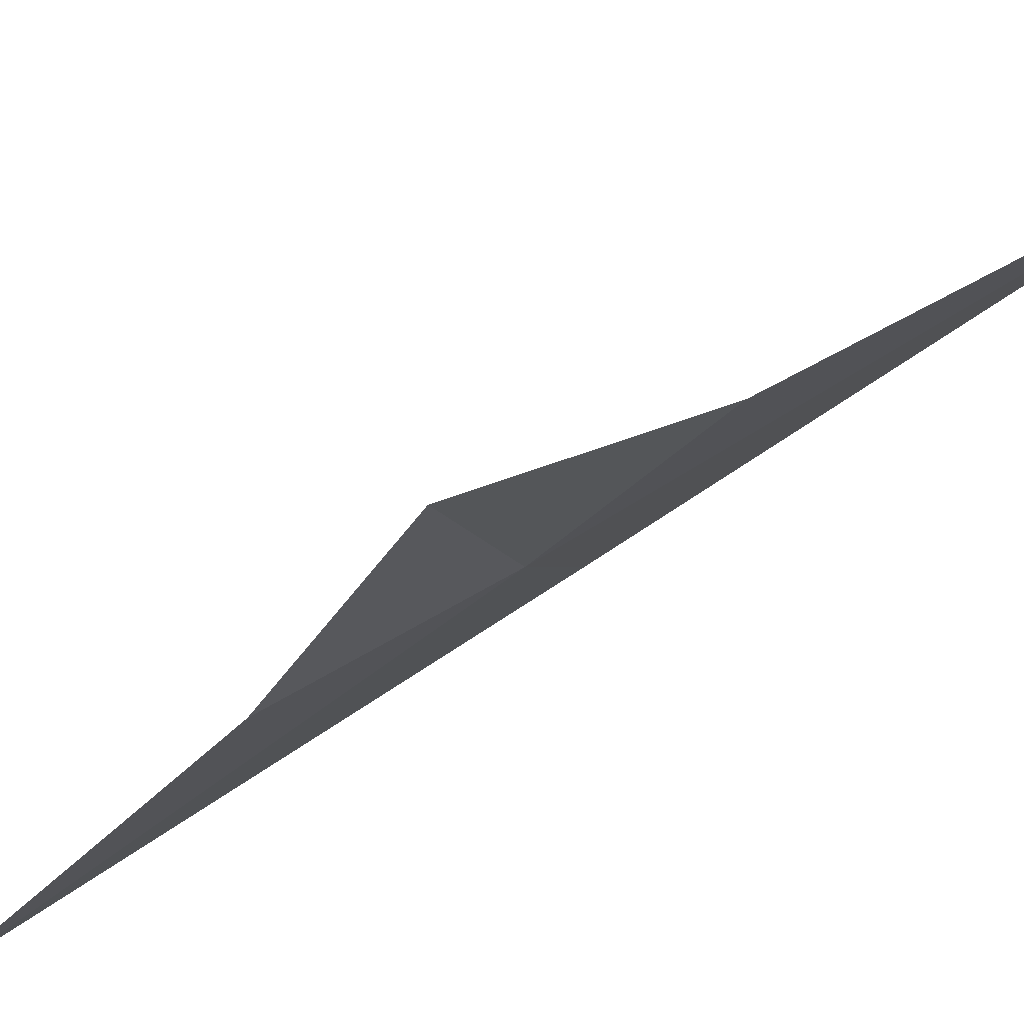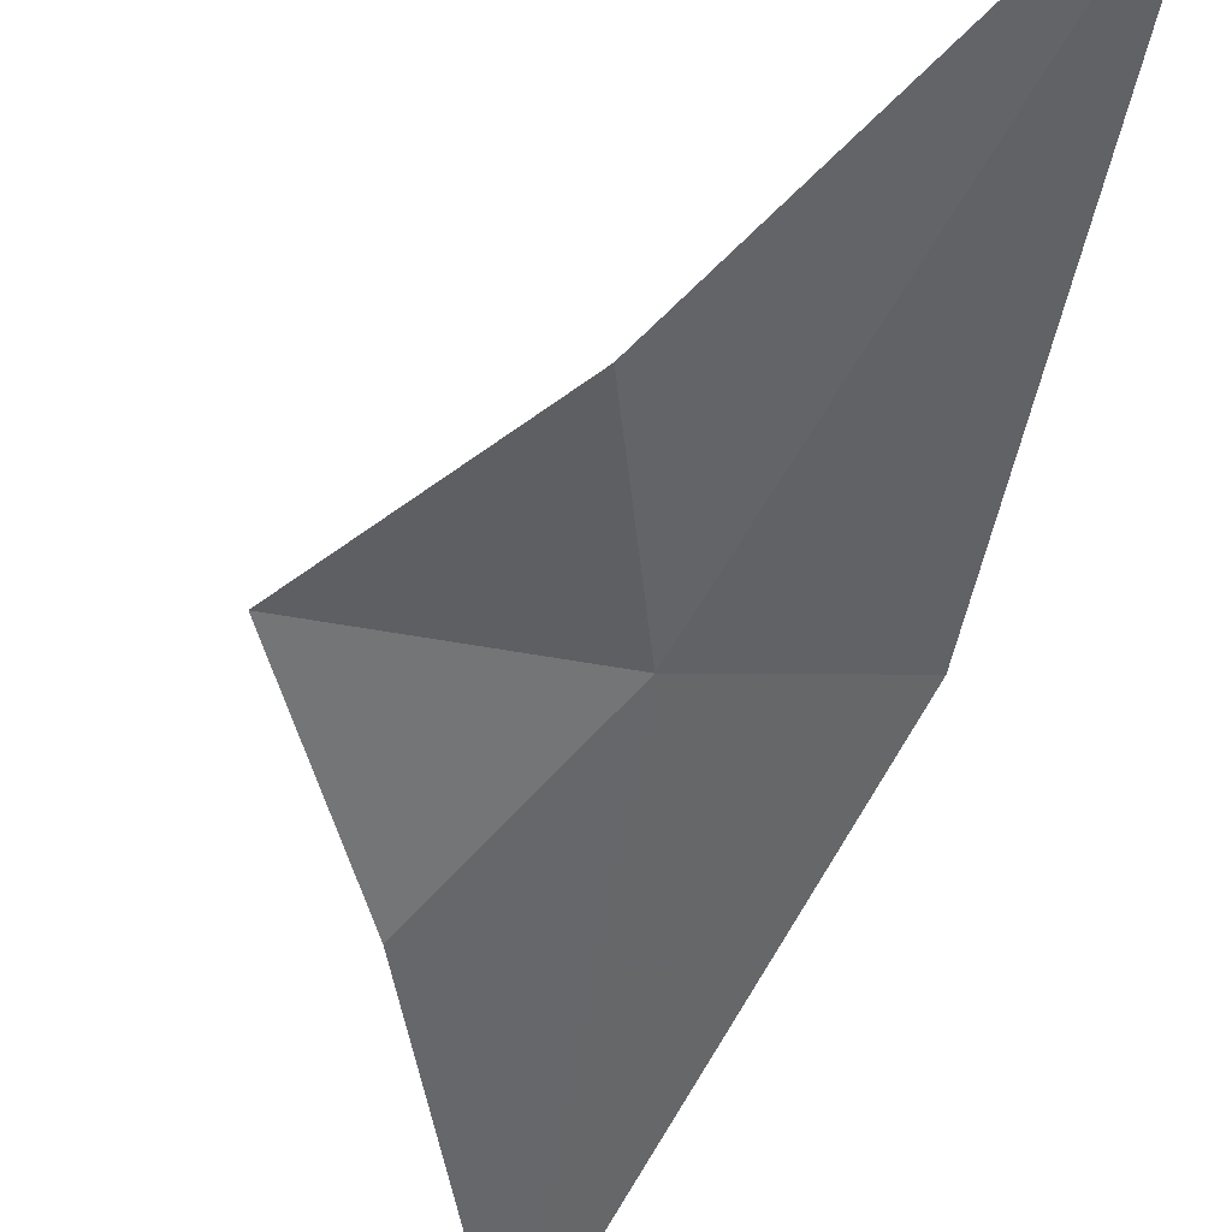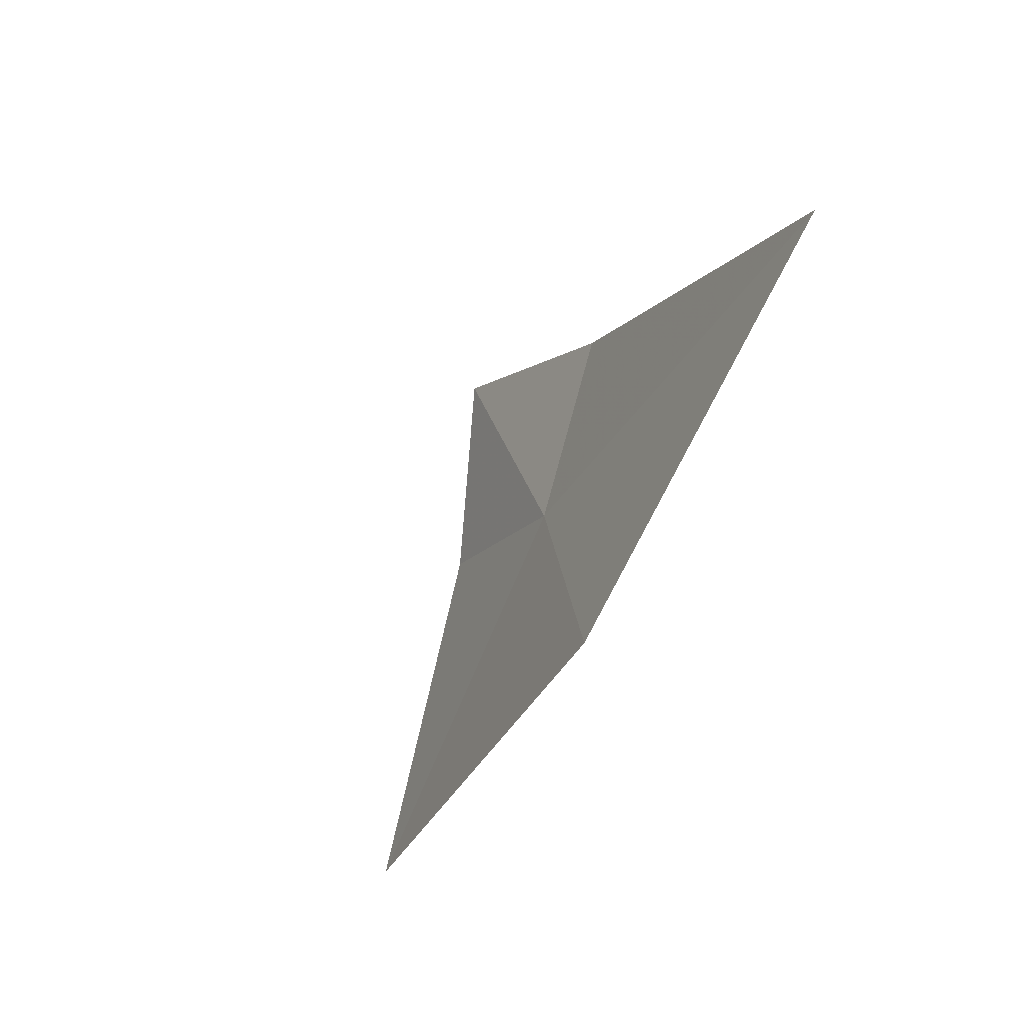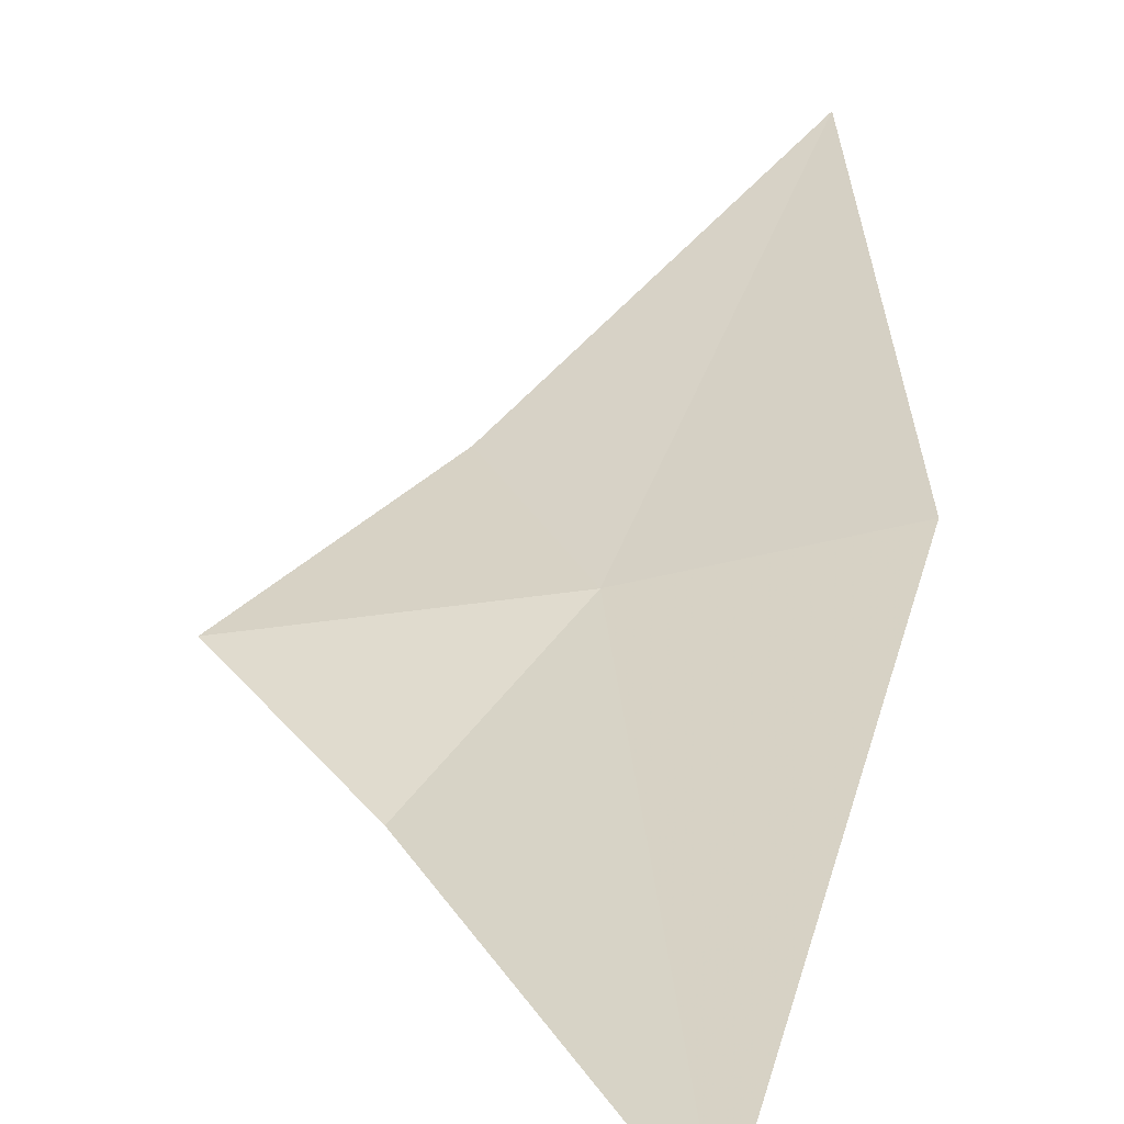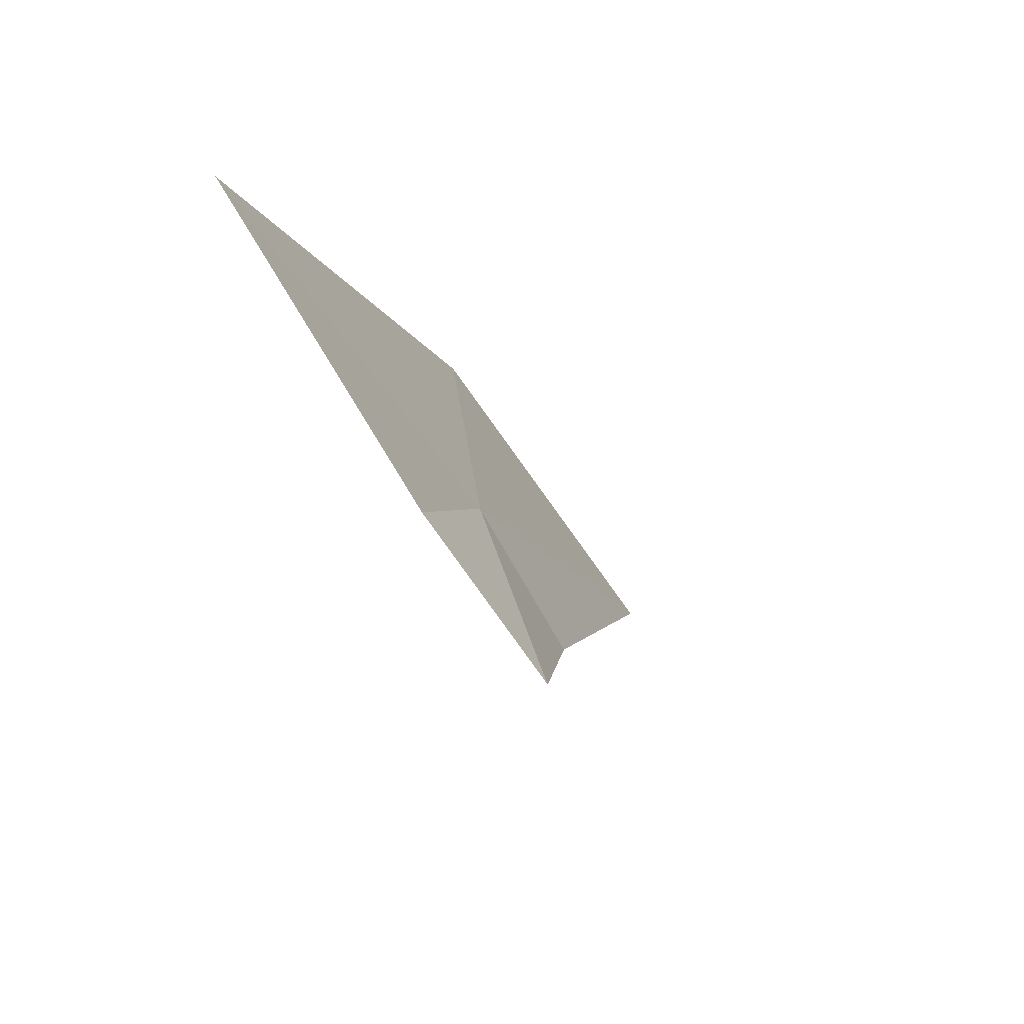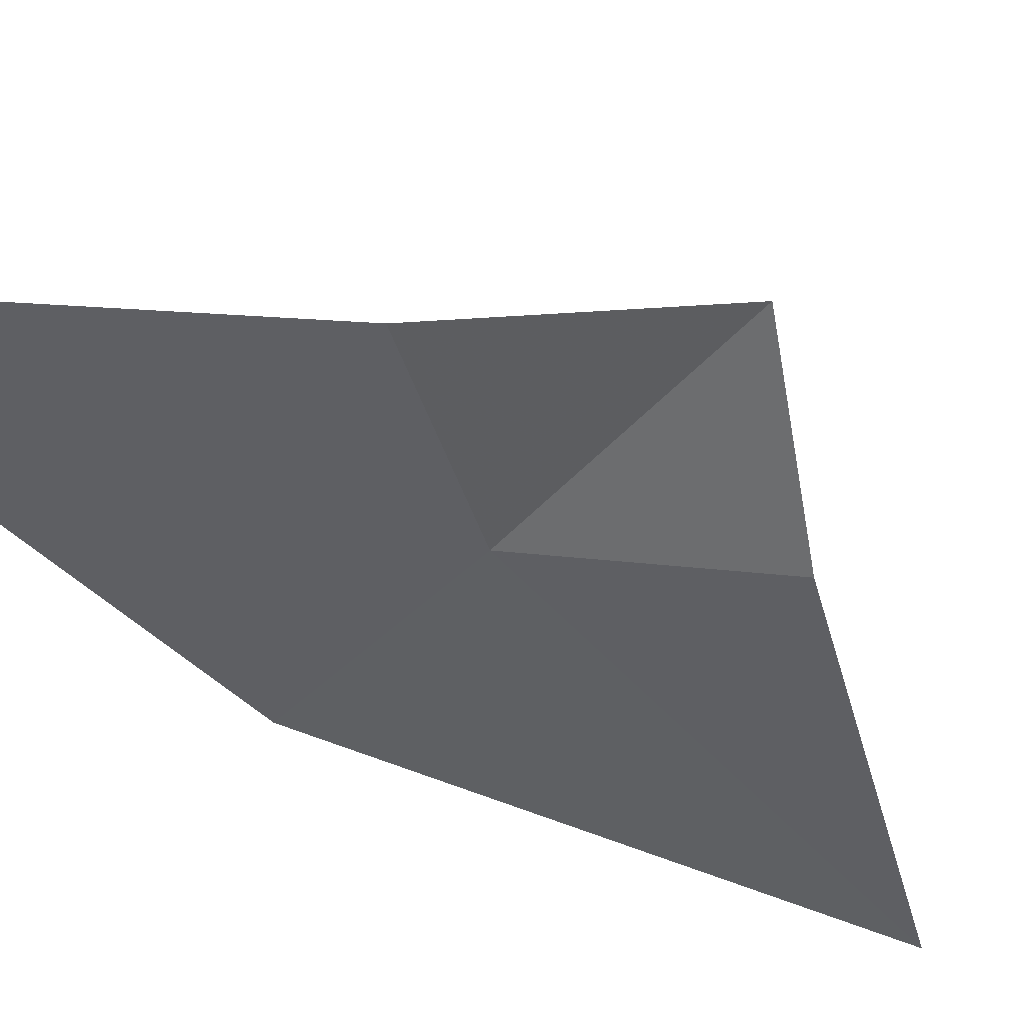
<metadata>
{"format":"obj","ext":"obj","renderer":"f3d","projection":"perspective","resolution":1024,"background":"white","views":[{"elev":-19.2,"azim":107.9,"up":"+Y"},{"elev":-31.9,"azim":152.5,"up":"+Y"},{"elev":48.4,"azim":-119.6,"up":"+Z"},{"elev":62.6,"azim":-178.6,"up":"+Y"},{"elev":52.5,"azim":62.3,"up":"+Z"},{"elev":-76.6,"azim":48.2,"up":"+Y"}]}
</metadata>
<code>
v 0.1458 0.09192 0.6182
v 0.1409 0.1123 0.5814
v 0.1309 0.09677 0.6196
v 0.1548 0.0959 0.6046
v 0.134 0.07612 0.6552
v 0.1522 0.08348 0.6302
v 0.1642 0.08888 0.6168
f 1 2 3
f 1 4 2
f 1 5 6
f 1 3 5
f 1 7 4
f 1 6 7

</code>
